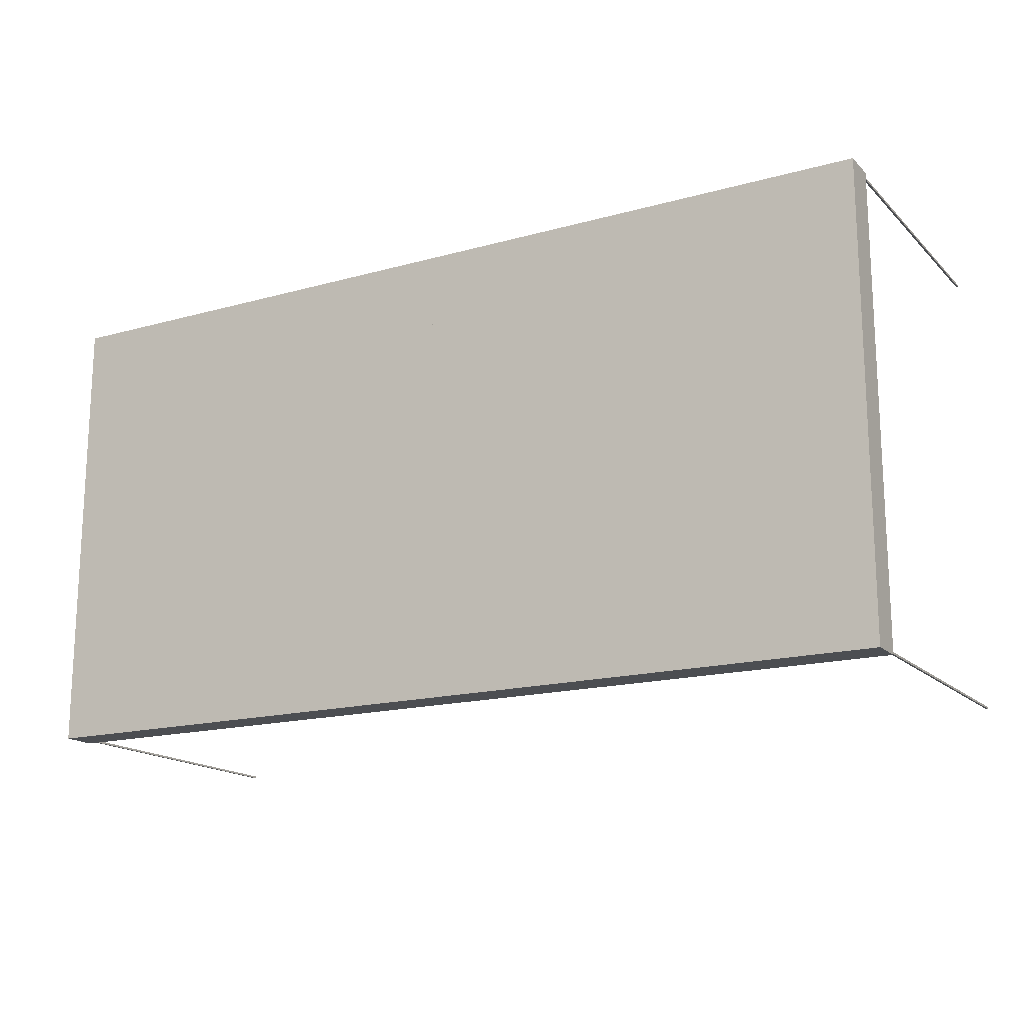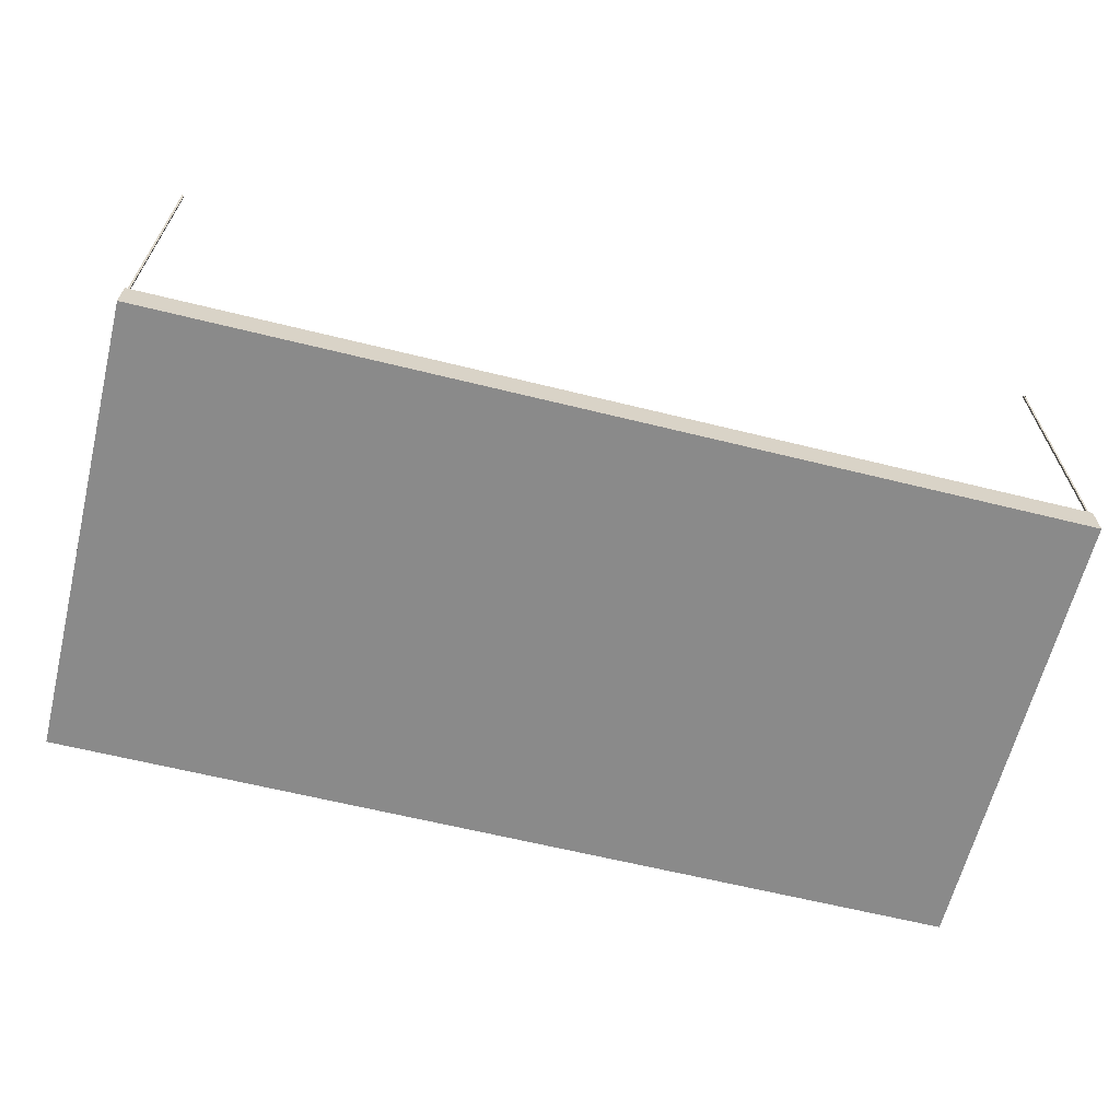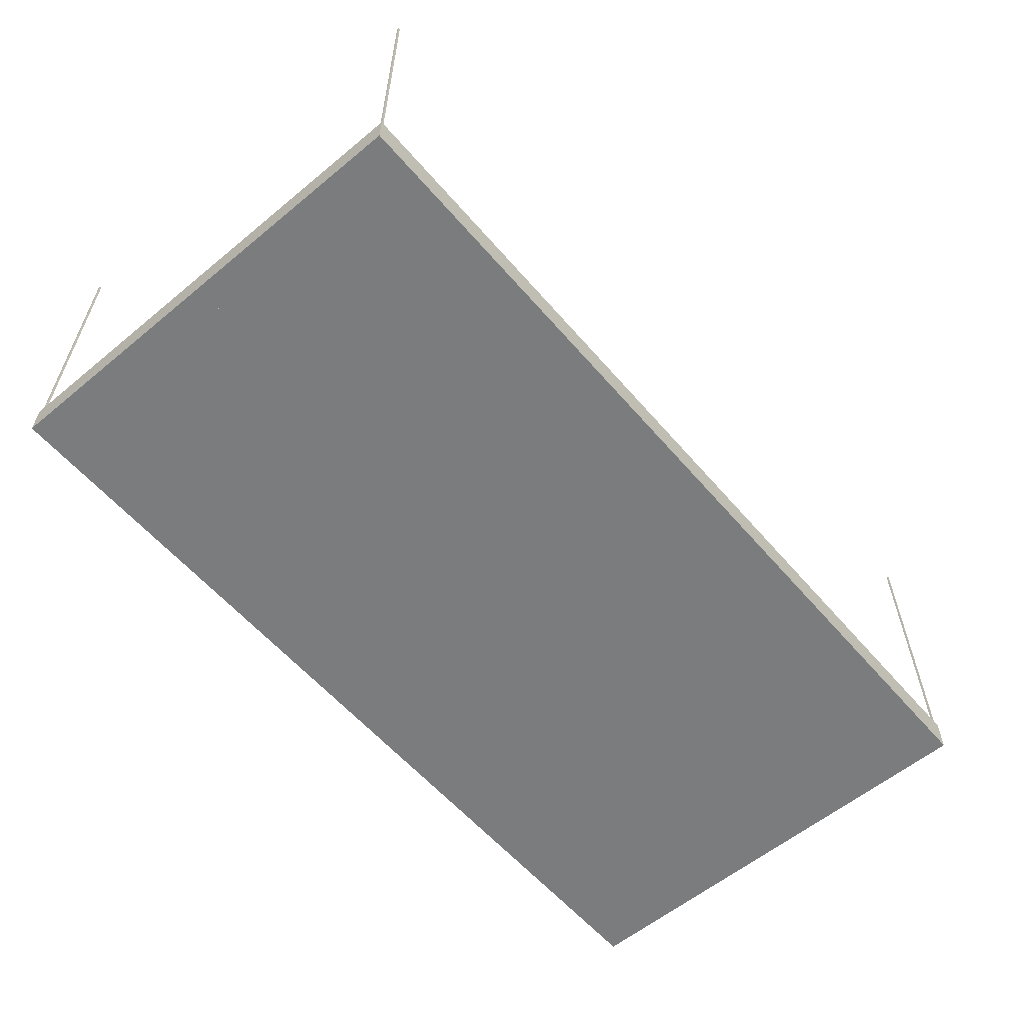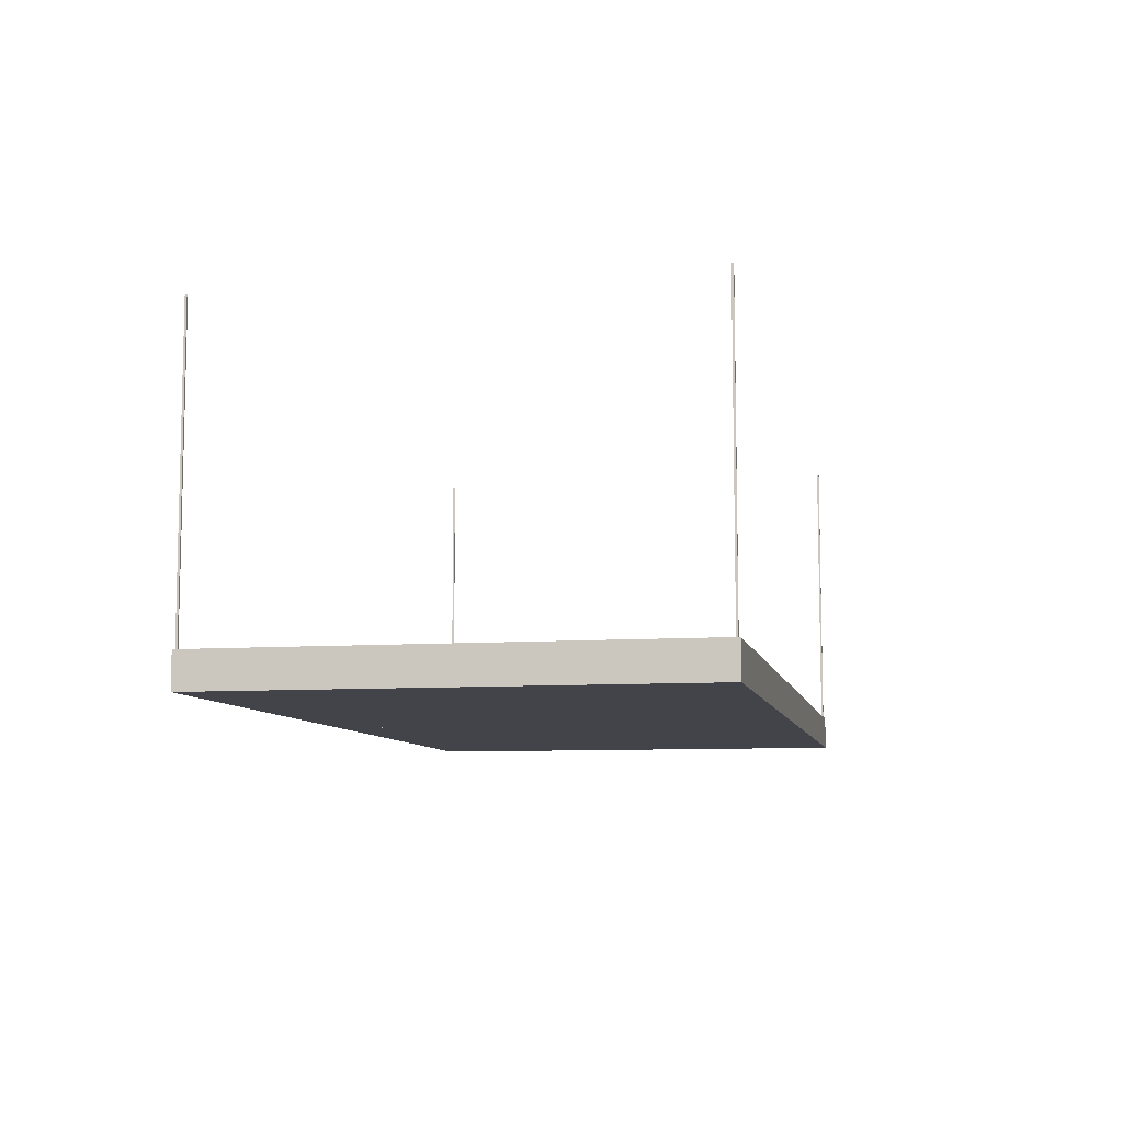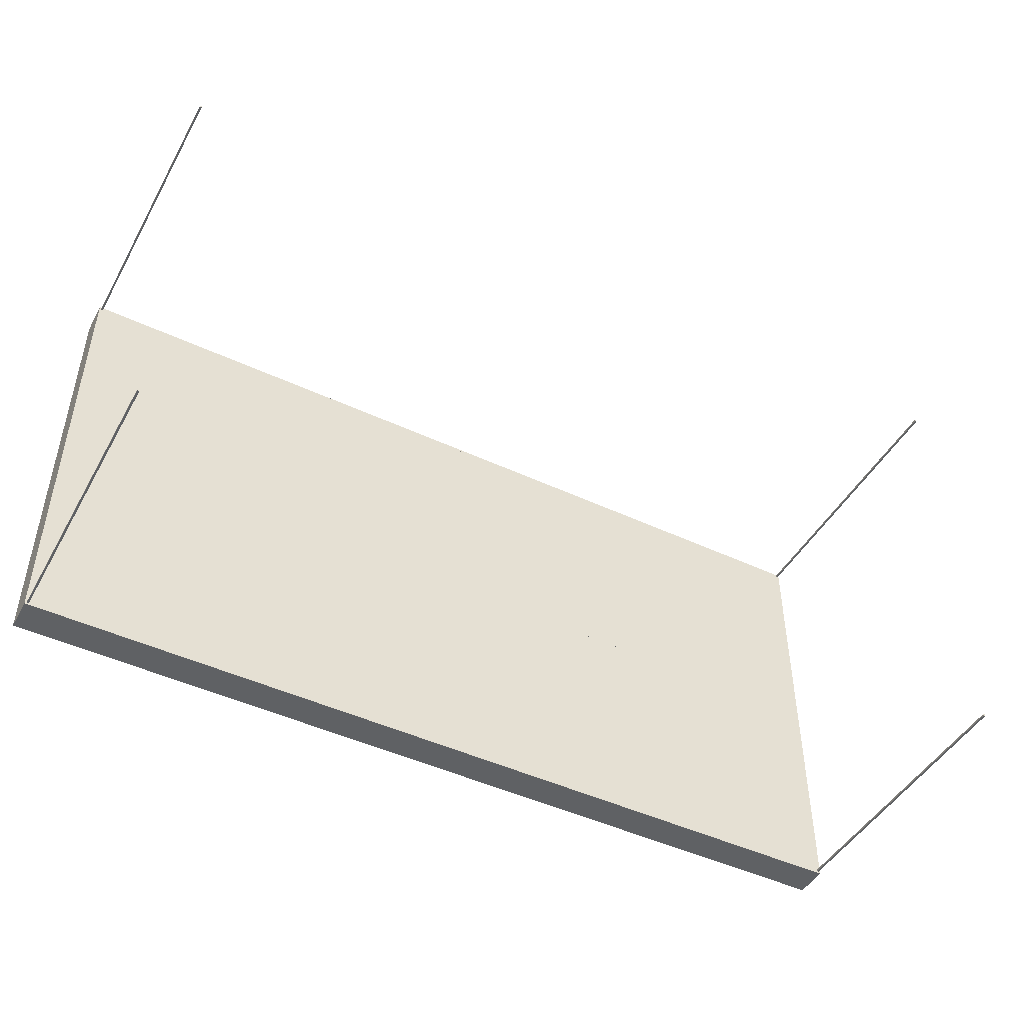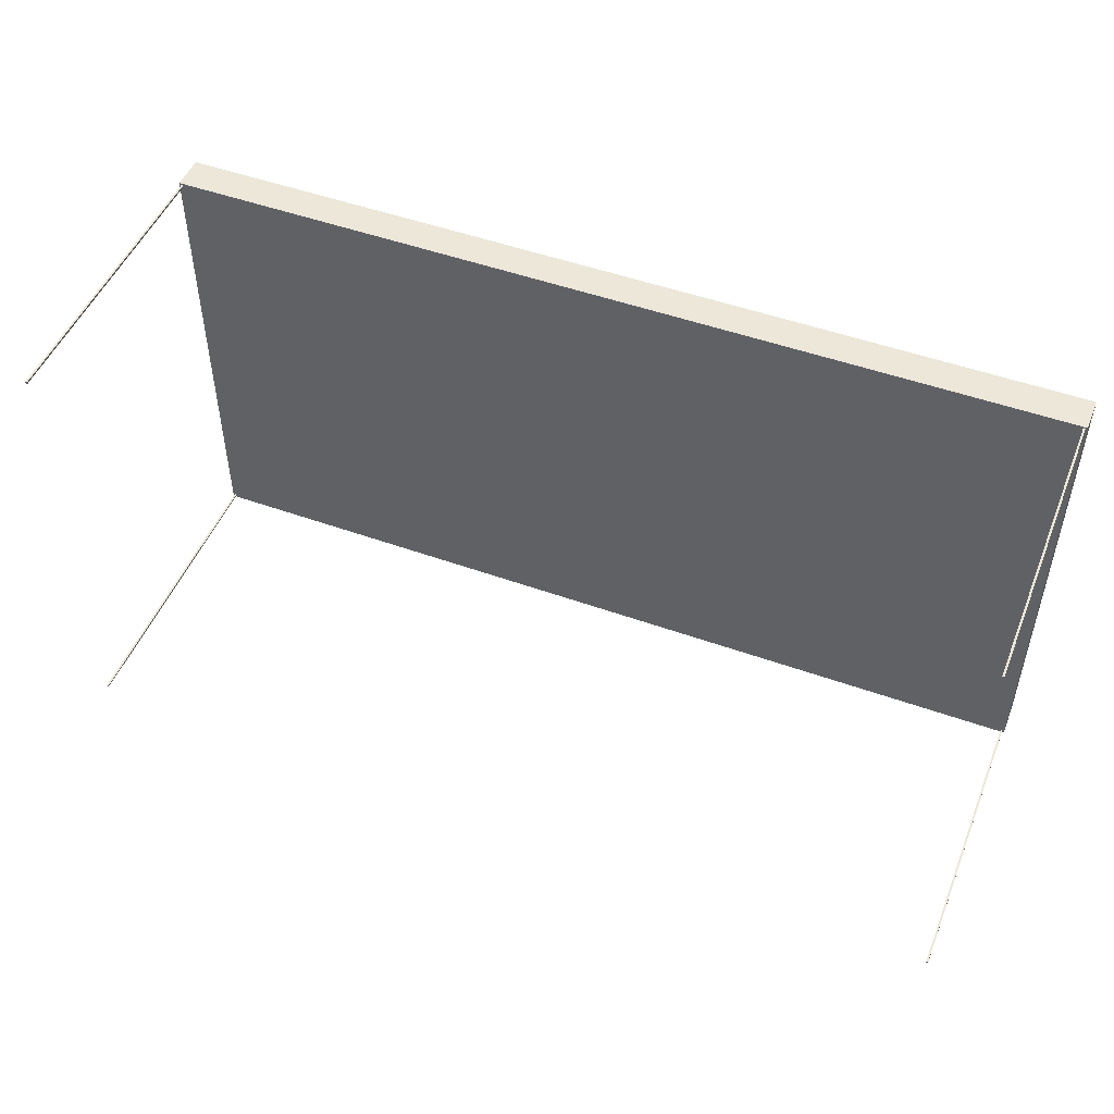
<metadata>
{"format":"obj","ext":"obj","renderer":"f3d","projection":"perspective","resolution":1024,"background":"white","views":[{"elev":-16.7,"azim":-150.6,"up":"+Y"},{"elev":-63.6,"azim":-14.0,"up":"+Z"},{"elev":-58.7,"azim":-49.6,"up":"+Z"},{"elev":-8.4,"azim":101.3,"up":"+Z"},{"elev":-46.7,"azim":-28.1,"up":"+Y"},{"elev":49.6,"azim":21.7,"up":"+Y"}]}
</metadata>
<code>
o Table_Cube.226
v 5.107 2.594 -3.332
v 5.107 2.594 -3.722
v 5.085 2.594 -3.722
v 5.085 2.594 -3.332
v 5.107 2.572 -3.722
v 5.107 2.572 -3.332
v 5.085 2.572 -3.332
v 5.085 2.572 -3.722
v 5.063 2.594 -3.332
v 5.063 2.594 -3.722
v 5.063 2.572 -3.722
v 5.063 2.572 -3.332
v 5.107 2.55 -3.722
v 5.107 2.55 -3.332
v 5.085 2.55 -3.332
v 5.085 2.55 -3.722
v 5.063 2.55 -3.332
v 5.063 2.55 -3.722
v 5.085 2.572 0
v 5.063 2.572 0
v 5.085 2.55 0
v 5.063 2.55 0
v 0 2.594 -3.332
v 0 2.594 -3.722
v -5.107 2.594 -3.332
v -5.107 2.594 -3.722
v -5.085 2.594 -3.722
v -5.085 2.594 -3.332
v 0 2.572 -3.332
v 0 2.572 -3.722
v -5.107 2.572 -3.722
v -5.107 2.572 -3.332
v -5.085 2.572 -3.332
v -5.085 2.572 -3.722
v -5.063 2.594 -3.332
v -5.063 2.594 -3.722
v -5.063 2.572 -3.722
v -5.063 2.572 -3.332
v 0 2.55 -3.722
v -5.107 2.55 -3.722
v -5.107 2.55 -3.332
v -5.085 2.55 -3.332
v -5.085 2.55 -3.722
v 0 2.55 -3.332
v -5.063 2.55 -3.332
v -5.063 2.55 -3.722
v -5.085 2.572 1e-06
v -5.063 2.572 1e-06
v -5.085 2.55 1e-06
v -5.063 2.55 1e-06
v 5.107 0 -3.332
v 5.107 -2.594 -3.332
v 5.107 0 -3.722
v 5.107 -2.594 -3.722
v 5.085 0 -3.722
v 5.085 -2.594 -3.722
v 5.085 0 -3.332
v 5.085 -2.594 -3.332
v 5.107 -2.572 -3.722
v 5.107 -2.572 -3.332
v 5.085 -2.572 -3.332
v 5.085 -2.572 -3.722
v 5.063 0 -3.722
v 5.063 -2.594 -3.332
v 5.063 -2.594 -3.722
v 5.063 0 -3.332
v 5.063 -2.572 -3.722
v 5.063 -2.572 -3.332
v 5.107 -2.55 -3.722
v 5.107 -2.55 -3.332
v 5.085 -2.55 -3.332
v 5.085 -2.55 -3.722
v 5.063 -2.55 -3.332
v 5.063 -2.55 -3.722
v 5.085 -2.572 1e-06
v 5.063 -2.572 1e-06
v 5.085 -2.55 1e-06
v 5.063 -2.55 1e-06
v 0 0 -3.332
v 0 -2.594 -3.332
v 0 0 -3.722
v 0 -2.594 -3.722
v -5.107 0 -3.332
v -5.107 -2.594 -3.332
v -5.107 0 -3.722
v -5.107 -2.594 -3.722
v -5.085 0 -3.722
v -5.085 -2.594 -3.722
v -5.085 0 -3.332
v -5.085 -2.594 -3.332
v 0 -2.572 -3.332
v 0 -2.572 -3.722
v -5.107 -2.572 -3.722
v -5.107 -2.572 -3.332
v -5.085 -2.572 -3.332
v -5.085 -2.572 -3.722
v -5.063 0 -3.722
v -5.063 -2.594 -3.332
v -5.063 -2.594 -3.722
v -5.063 0 -3.332
v -5.063 -2.572 -3.722
v -5.063 -2.572 -3.332
v 0 -2.55 -3.722
v -5.107 -2.55 -3.722
v -5.107 -2.55 -3.332
v -5.085 -2.55 -3.332
v -5.085 -2.55 -3.722
v 0 -2.55 -3.332
v -5.063 -2.55 -3.332
v -5.063 -2.55 -3.722
v -5.085 -2.572 1e-06
v -5.063 -2.572 1e-06
v -5.085 -2.55 1e-06
v -5.063 -2.55 1e-06
f 8 3 2 5
f 5 2 1 6
f 12 9 23 29
f 10 24 23 9
f 2 3 4 1
f 6 1 4 7
f 11 10 3 8
f 18 11 8 16
f 14 6 7 15
f 17 12 29 44
f 13 5 6 14
f 16 8 5 13
f 15 7 19 21
f 39 30 11 18
f 30 24 10 11
f 3 10 9 4
f 7 4 9 12
f 81 39 18 63
f 57 15 17 66
f 55 16 13 53
f 53 13 14 51
f 66 17 44 79
f 51 14 15 57
f 63 18 16 55
f 21 19 20 22
f 12 17 22 20
f 7 12 20 19
f 17 15 21 22
f 29 30 24 23
f 34 31 26 27
f 31 32 25 26
f 38 29 23 35
f 36 35 23 24
f 26 25 28 27
f 32 33 28 25
f 37 34 27 36
f 46 43 34 37
f 41 42 33 32
f 45 44 29 38
f 40 41 32 31
f 43 40 31 34
f 44 39 30 29
f 42 49 47 33
f 39 46 37 30
f 30 37 36 24
f 27 28 35 36
f 33 38 35 28
f 81 97 46 39
f 89 100 45 42
f 79 81 39 44
f 87 85 40 43
f 85 83 41 40
f 100 79 44 45
f 83 89 42 41
f 97 87 43 46
f 49 50 48 47
f 38 48 50 45
f 33 47 48 38
f 45 50 49 42
f 62 59 54 56
f 59 60 52 54
f 68 91 80 64
f 55 57 51 53
f 65 64 80 82
f 54 52 58 56
f 63 66 57 55
f 60 61 58 52
f 67 62 56 65
f 74 72 62 67
f 70 71 61 60
f 73 108 91 68
f 69 70 60 59
f 72 69 59 62
f 71 77 75 61
f 103 74 67 92
f 92 67 65 82
f 81 79 66 63
f 56 58 64 65
f 61 68 64 58
f 81 63 74 103
f 57 66 73 71
f 55 53 69 72
f 53 51 70 69
f 66 79 108 73
f 51 57 71 70
f 63 55 72 74
f 77 78 76 75
f 68 76 78 73
f 61 75 76 68
f 73 78 77 71
f 91 80 82 92
f 96 88 86 93
f 93 86 84 94
f 102 98 80 91
f 87 85 83 89
f 99 82 80 98
f 86 88 90 84
f 97 87 89 100
f 94 84 90 95
f 101 99 88 96
f 110 101 96 107
f 105 94 95 106
f 109 102 91 108
f 104 93 94 105
f 107 96 93 104
f 108 91 92 103
f 106 95 111 113
f 103 92 101 110
f 92 82 99 101
f 81 97 100 79
f 88 99 98 90
f 95 90 98 102
f 81 103 110 97
f 89 106 109 100
f 79 108 103 81
f 87 107 104 85
f 85 104 105 83
f 100 109 108 79
f 83 105 106 89
f 97 110 107 87
f 113 111 112 114
f 102 109 114 112
f 95 102 112 111
f 109 106 113 114

</code>
